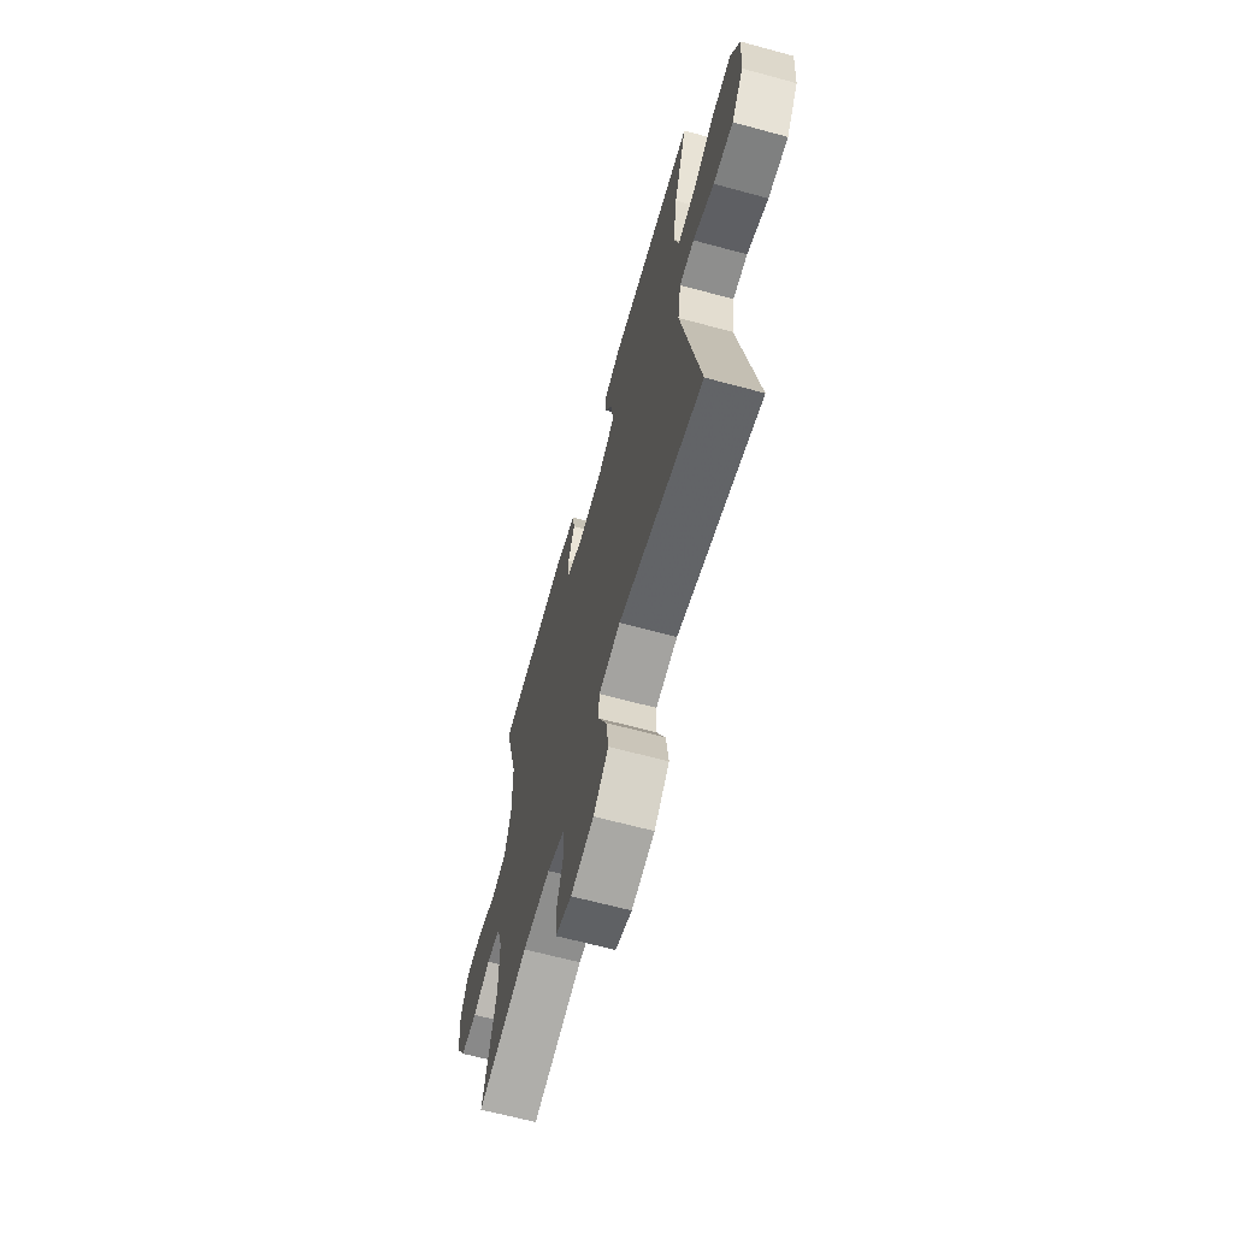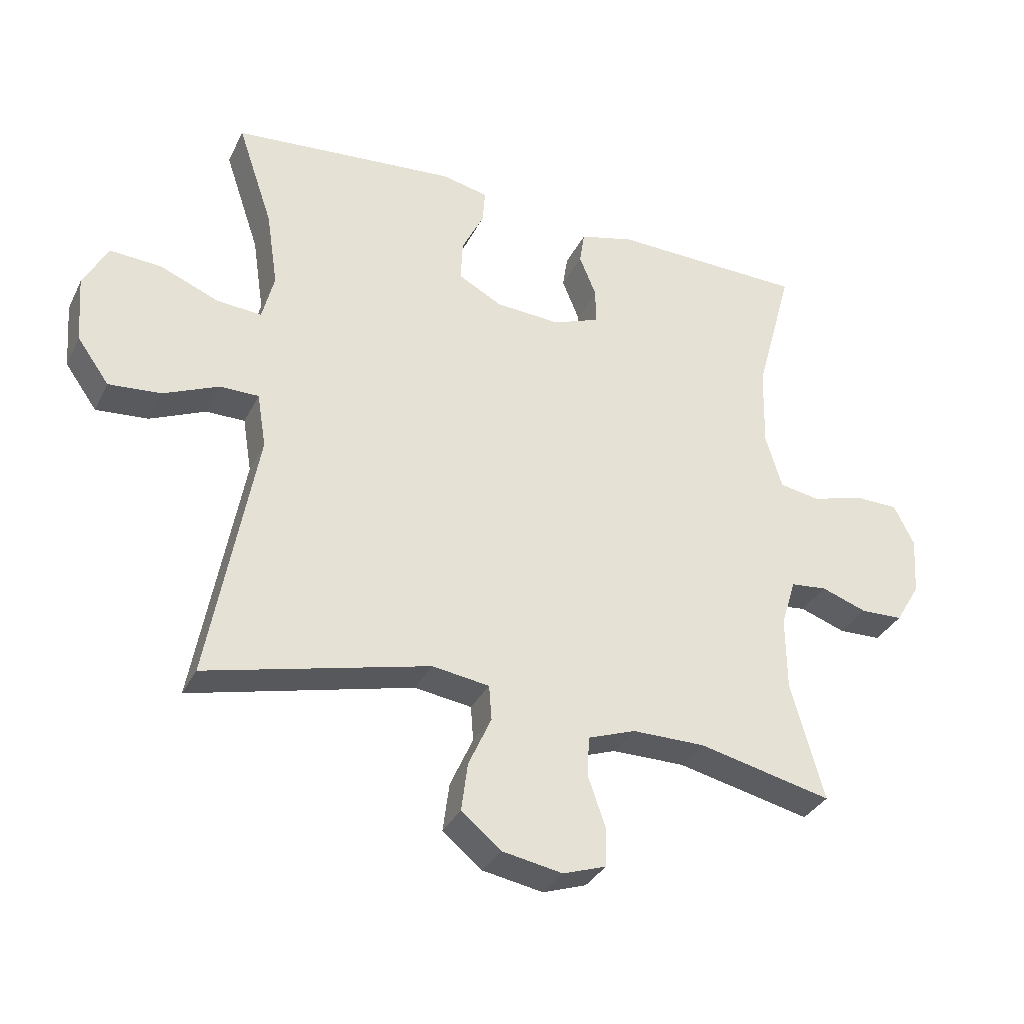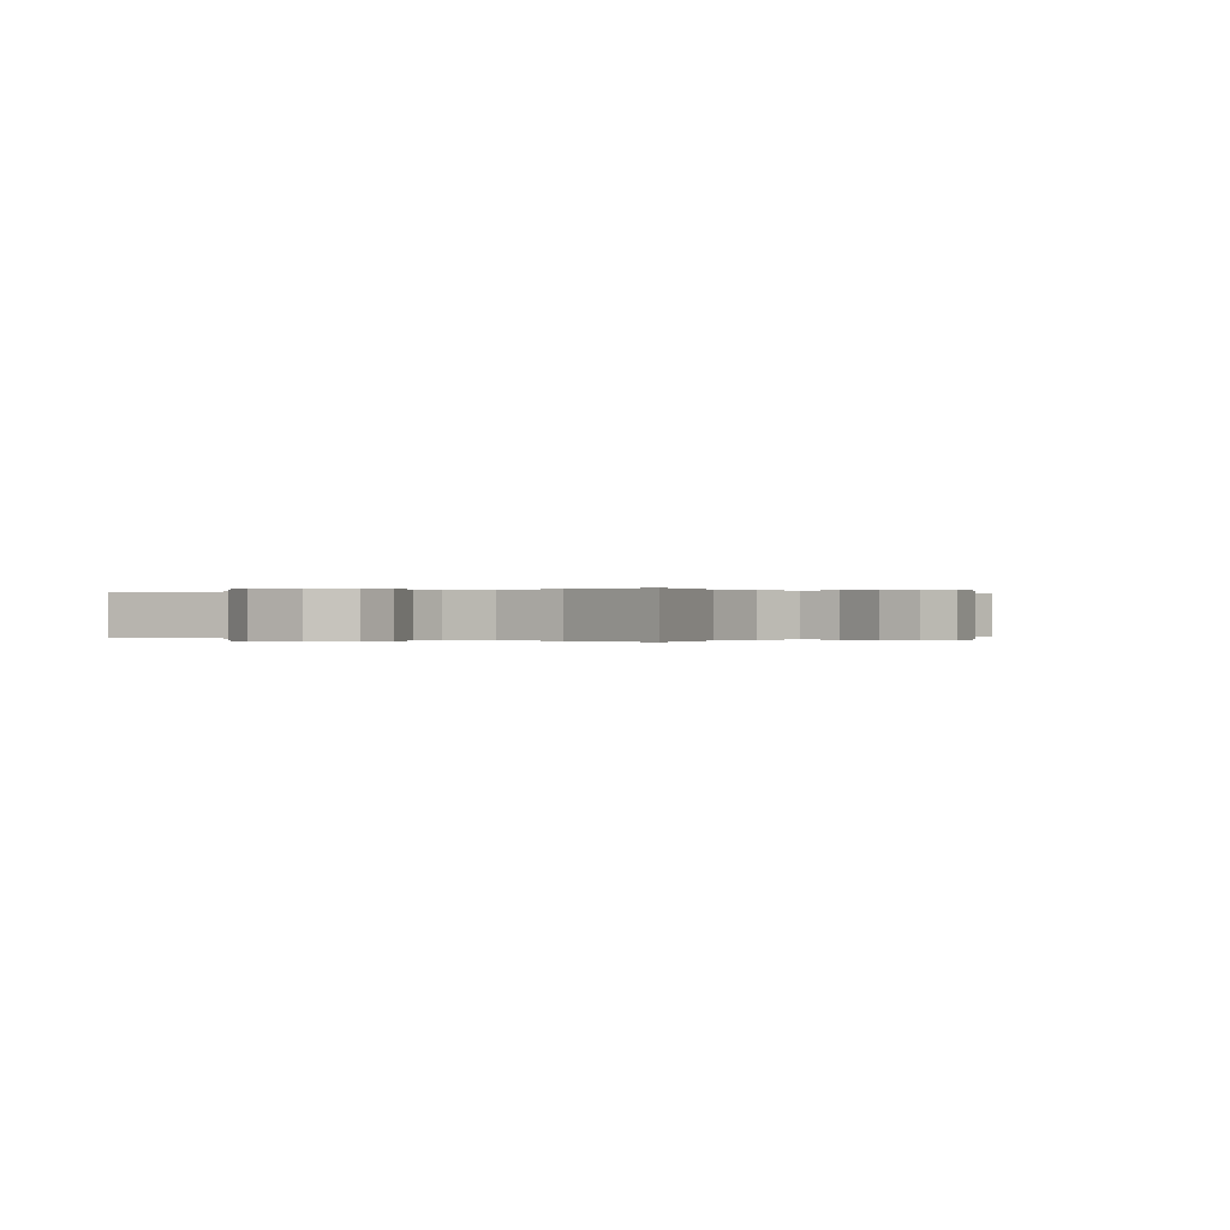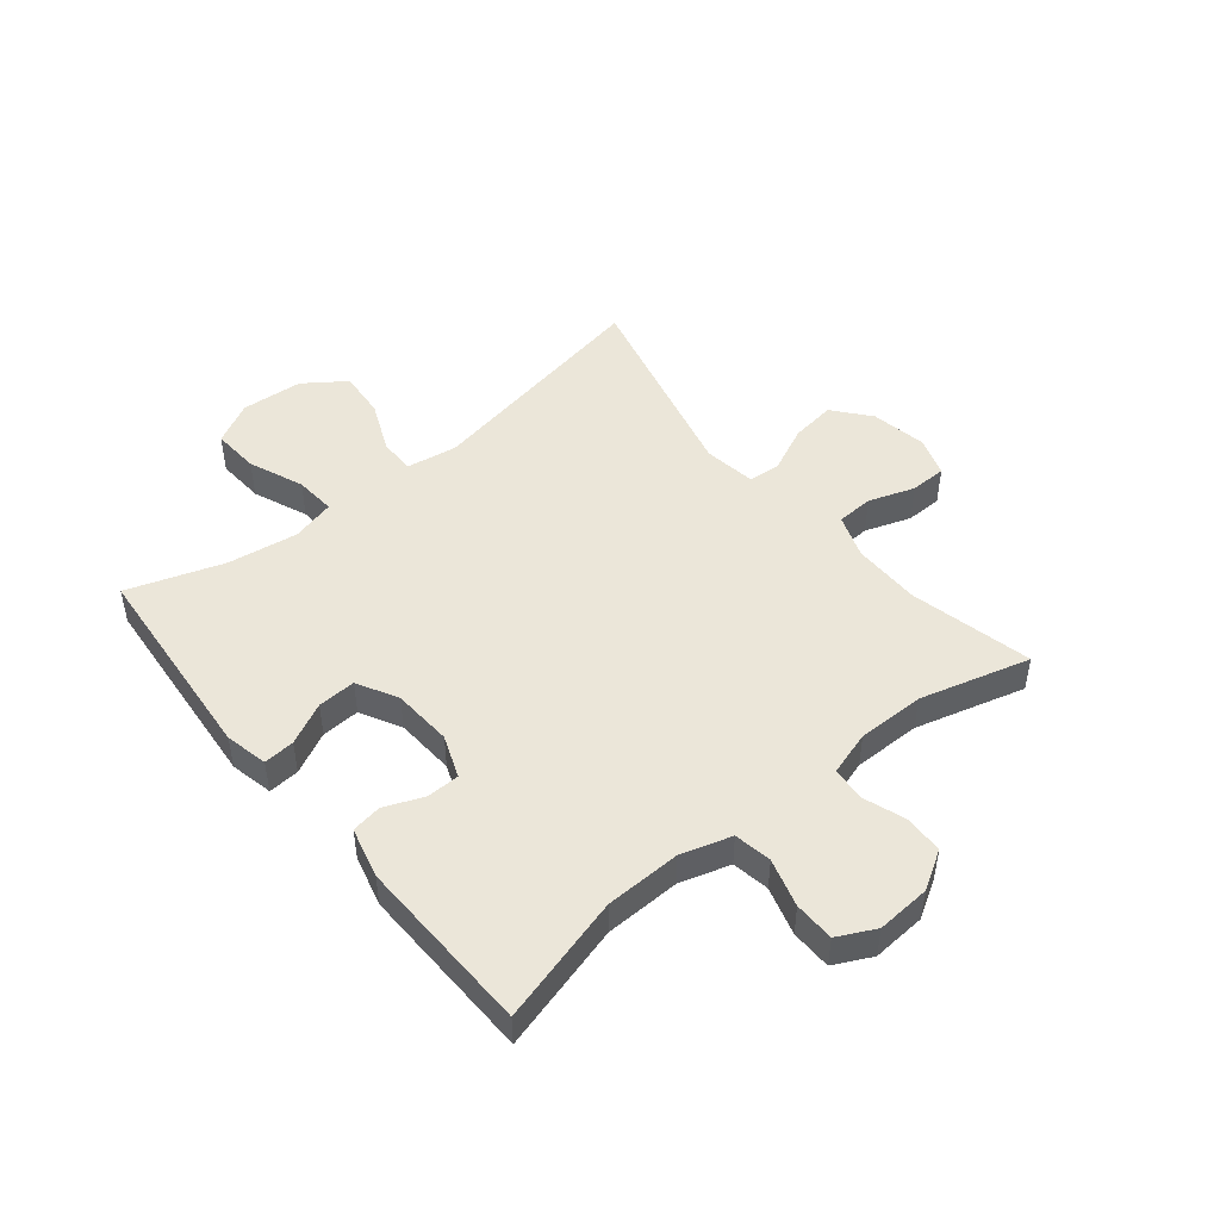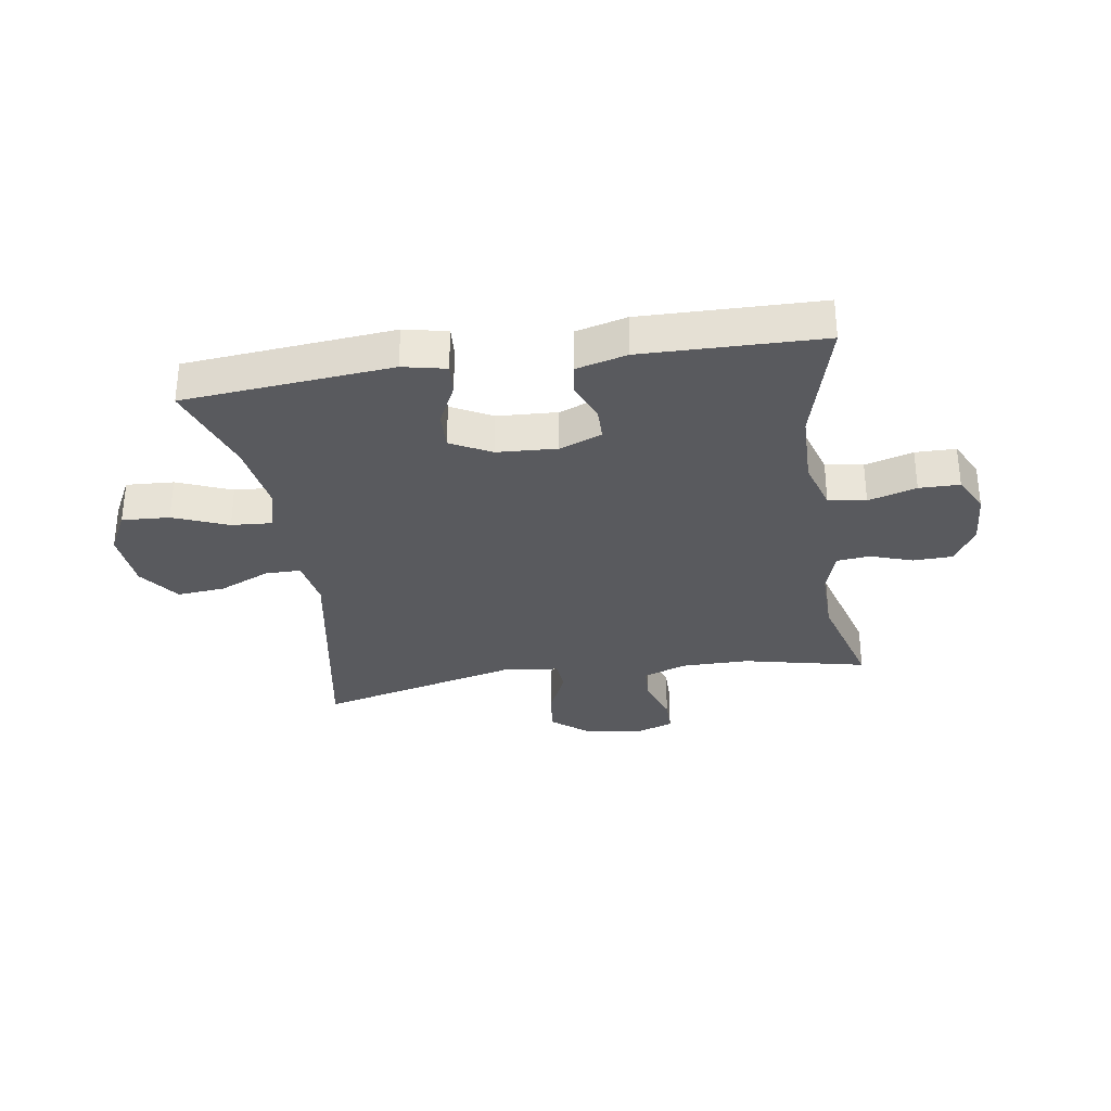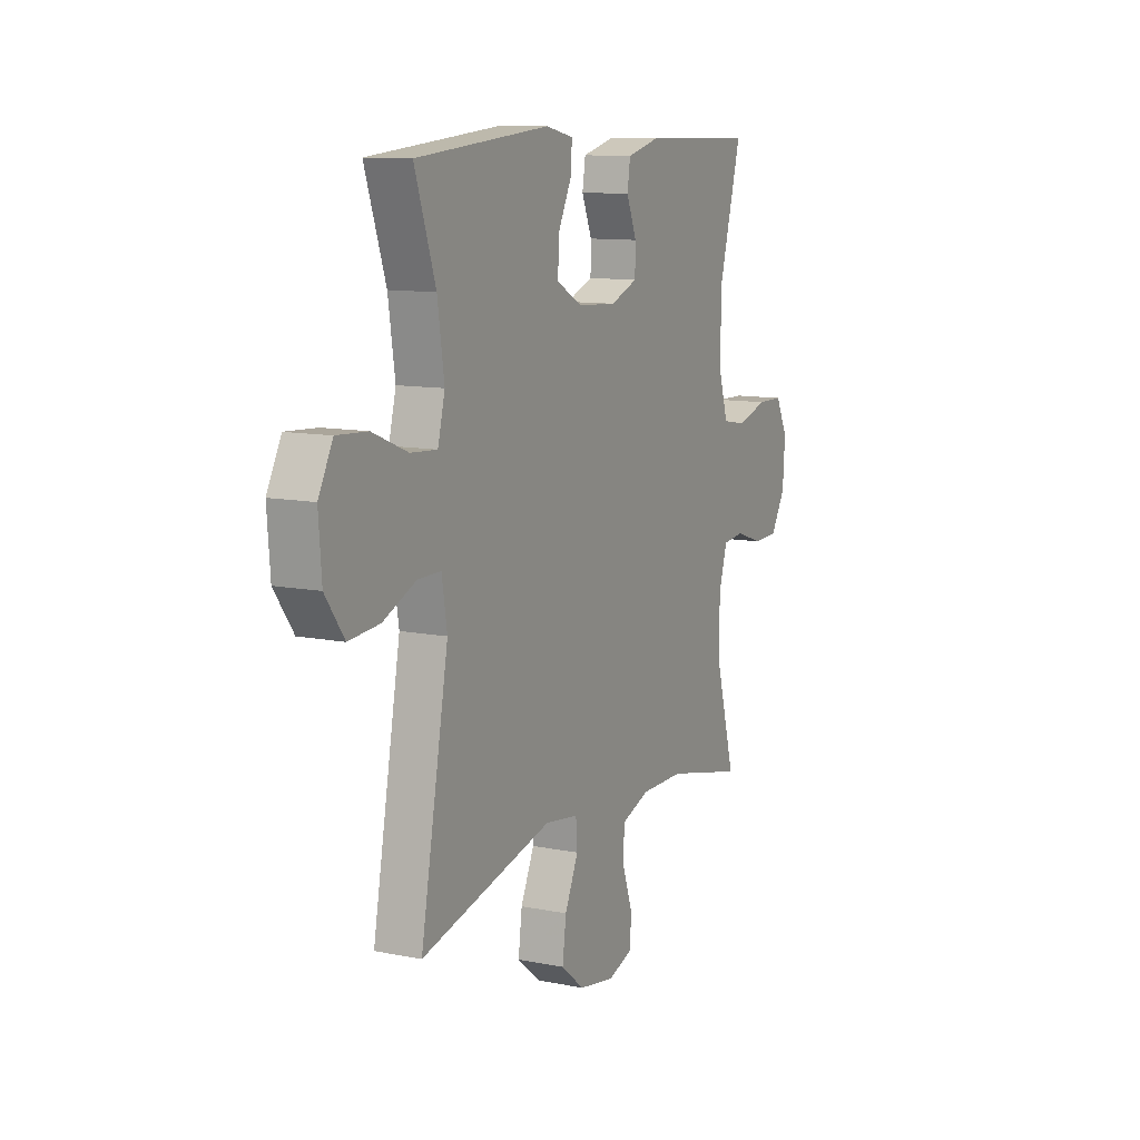
<metadata>
{"format":"obj","ext":"obj","renderer":"f3d","projection":"perspective","resolution":1024,"background":"white","views":[{"elev":-64.8,"azim":-105.3,"up":"+Z"},{"elev":-33.4,"azim":-23.3,"up":"+Z"},{"elev":0.0,"azim":124.1,"up":"+Y"},{"elev":48.1,"azim":50.7,"up":"+Y"},{"elev":-31.7,"azim":9.0,"up":"+Y"},{"elev":10.9,"azim":-63.6,"up":"+Z"}]}
</metadata>
<code>
v -0.5 0.07 0.5
v -0.146 0.07 0.531
v -0.073 0.07 0.515
v -0.077 0.07 0.462
v -0.112 0.07 0.391
v -0.115 0.07 0.326
v -0.046 0.07 0.289
v 0.056 0.07 0.283
v 0.128 0.07 0.311
v 0.129 0.07 0.367
v 0.102 0.07 0.433
v 0.11 0.07 0.485
v 0.196 0.07 0.507
v 0.5 0.07 0.5
v 0.441 0.07 0.284
v 0.438 0.07 0.155
v 0.464 0.07 0.069
v 0.528 0.07 0.058
v 0.61 0.07 0.082
v 0.679 0.07 0.081
v 0.711 0.07 0.017
v 0.705 0.07 -0.075
v 0.666 0.07 -0.14
v 0.599 0.07 -0.142
v 0.527 0.07 -0.117
v 0.47 0.07 -0.123
v 0.447 0.07 -0.198
v 0.448 0.07 -0.313
v 0.5 0.07 -0.5
v 0.29 0.07 -0.452
v 0.175 0.07 -0.452
v 0.1 0.07 -0.479
v 0.097 0.07 -0.542
v 0.124 0.07 -0.62
v 0.123 0.07 -0.682
v 0.055 0.07 -0.705
v -0.04 0.07 -0.688
v -0.102 0.07 -0.637
v -0.092 0.07 -0.561
v -0.056 0.07 -0.482
v -0.06 0.07 -0.427
v -0.15 0.07 -0.414
v -0.5 0.07 -0.5
v -0.426 0.07 -0.097
v -0.44 0.07 -0.011
v -0.501 0.07 -0.011
v -0.588 0.07 -0.049
v -0.67 0.07 -0.056
v -0.72 0.07 0.014
v -0.728 0.07 0.119
v -0.69 0.07 0.191
v -0.609 0.07 0.186
v -0.516 0.07 0.148
v -0.446 0.07 0.143
v -0.427 0.07 0.217
v -0.445 0.07 0.337
v -0.5 0 0.5
v -0.146 0 0.531
v -0.073 0 0.515
v -0.077 0 0.462
v -0.112 0 0.391
v -0.115 0 0.326
v -0.046 0 0.289
v 0.056 0 0.283
v 0.128 0 0.311
v 0.129 0 0.367
v 0.102 0 0.433
v 0.11 0 0.485
v 0.196 0 0.507
v 0.5 0 0.5
v 0.441 0 0.284
v 0.438 0 0.155
v 0.464 0 0.069
v 0.528 0 0.058
v 0.61 0 0.082
v 0.679 0 0.081
v 0.711 0 0.017
v 0.705 0 -0.075
v 0.666 0 -0.14
v 0.599 0 -0.142
v 0.527 0 -0.117
v 0.47 0 -0.123
v 0.447 0 -0.198
v 0.448 0 -0.313
v 0.5 0 -0.5
v 0.29 0 -0.452
v 0.175 0 -0.452
v 0.1 0 -0.479
v 0.097 0 -0.542
v 0.124 0 -0.62
v 0.123 0 -0.682
v 0.055 0 -0.705
v -0.04 0 -0.688
v -0.102 0 -0.637
v -0.092 0 -0.561
v -0.056 0 -0.482
v -0.06 0 -0.427
v -0.15 0 -0.414
v -0.5 0 -0.5
v -0.426 0 -0.097
v -0.44 0 -0.011
v -0.501 0 -0.011
v -0.588 0 -0.049
v -0.67 0 -0.056
v -0.72 0 0.014
v -0.728 0 0.119
v -0.69 0 0.191
v -0.609 0 0.186
v -0.516 0 0.148
v -0.446 0 0.143
v -0.427 0 0.217
v -0.445 0 0.337
f 51 52 53
f 50 51 53
f 49 50 53
f 48 49 53
f 47 48 53
f 46 47 53
f 45 46 53 54
f 44 45 54 55
f 42 43 44
f 41 42 44 55
f 38 39 40
f 37 38 40
f 36 37 40
f 35 36 40
f 34 35 40
f 33 34 40
f 32 33 40 41
f 41 55 56
f 32 41 56
f 31 32 56
f 28 29 30
f 31 56 1
f 30 31 1
f 28 30 1
f 27 28 1
f 23 24 25
f 22 23 25
f 21 22 25
f 20 21 25
f 19 20 25
f 18 19 25
f 17 18 25 26
f 13 14 15
f 12 13 15
f 11 12 15
f 10 11 15
f 9 10 15 16
f 17 26 27
f 16 17 27
f 9 16 27
f 8 9 27
f 3 4 5
f 2 3 5
f 1 2 5
f 1 5 6
f 27 1 6 7
f 7 8 27
f 109 108 107
f 109 107 106
f 109 106 105
f 109 105 104
f 109 104 103
f 109 103 102
f 110 109 102 101
f 111 110 101 100
f 100 99 98
f 111 100 98 97
f 96 95 94
f 96 94 93
f 96 93 92
f 96 92 91
f 96 91 90
f 96 90 89
f 97 96 89 88
f 112 111 97
f 112 97 88
f 112 88 87
f 86 85 84
f 57 112 87
f 57 87 86
f 57 86 84
f 57 84 83
f 81 80 79
f 81 79 78
f 81 78 77
f 81 77 76
f 81 76 75
f 81 75 74
f 82 81 74 73
f 71 70 69
f 71 69 68
f 71 68 67
f 71 67 66
f 72 71 66 65
f 83 82 73
f 83 73 72
f 83 72 65
f 83 65 64
f 61 60 59
f 61 59 58
f 61 58 57
f 62 61 57
f 63 62 57 83
f 83 64 63
f 1 57 58 2
f 2 58 59 3
f 3 59 60 4
f 4 60 61 5
f 5 61 62 6
f 6 62 63 7
f 7 63 64 8
f 8 64 65 9
f 9 65 66 10
f 10 66 67 11
f 11 67 68 12
f 12 68 69 13
f 13 69 70 14
f 14 70 71 15
f 15 71 72 16
f 16 72 73 17
f 17 73 74 18
f 18 74 75 19
f 19 75 76 20
f 20 76 77 21
f 21 77 78 22
f 22 78 79 23
f 23 79 80 24
f 24 80 81 25
f 25 81 82 26
f 26 82 83 27
f 27 83 84 28
f 28 84 85 29
f 29 85 86 30
f 30 86 87 31
f 31 87 88 32
f 32 88 89 33
f 33 89 90 34
f 34 90 91 35
f 35 91 92 36
f 36 92 93 37
f 37 93 94 38
f 38 94 95 39
f 39 95 96 40
f 40 96 97 41
f 41 97 98 42
f 42 98 99 43
f 43 99 100 44
f 44 100 101 45
f 45 101 102 46
f 46 102 103 47
f 47 103 104 48
f 48 104 105 49
f 49 105 106 50
f 50 106 107 51
f 51 107 108 52
f 52 108 109 53
f 53 109 110 54
f 54 110 111 55
f 55 111 112 56
f 56 112 57 1

</code>
